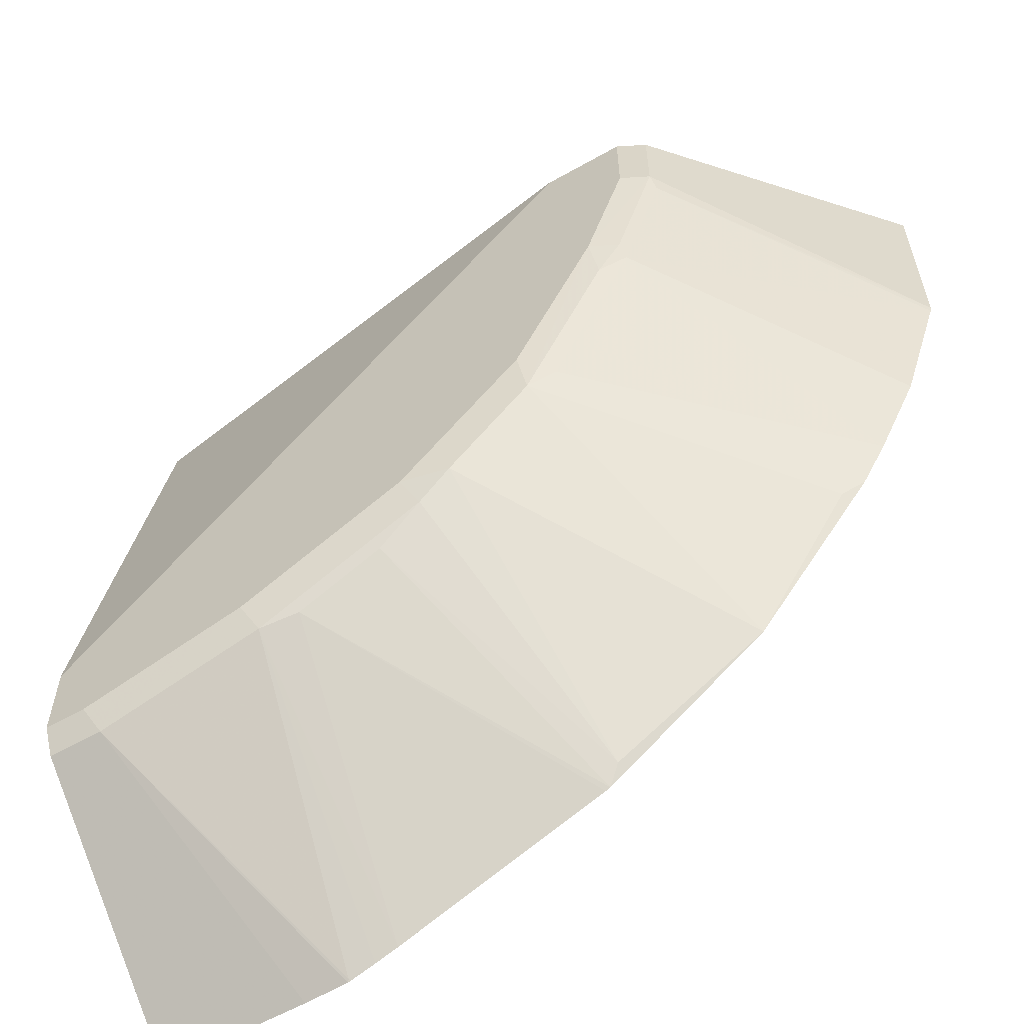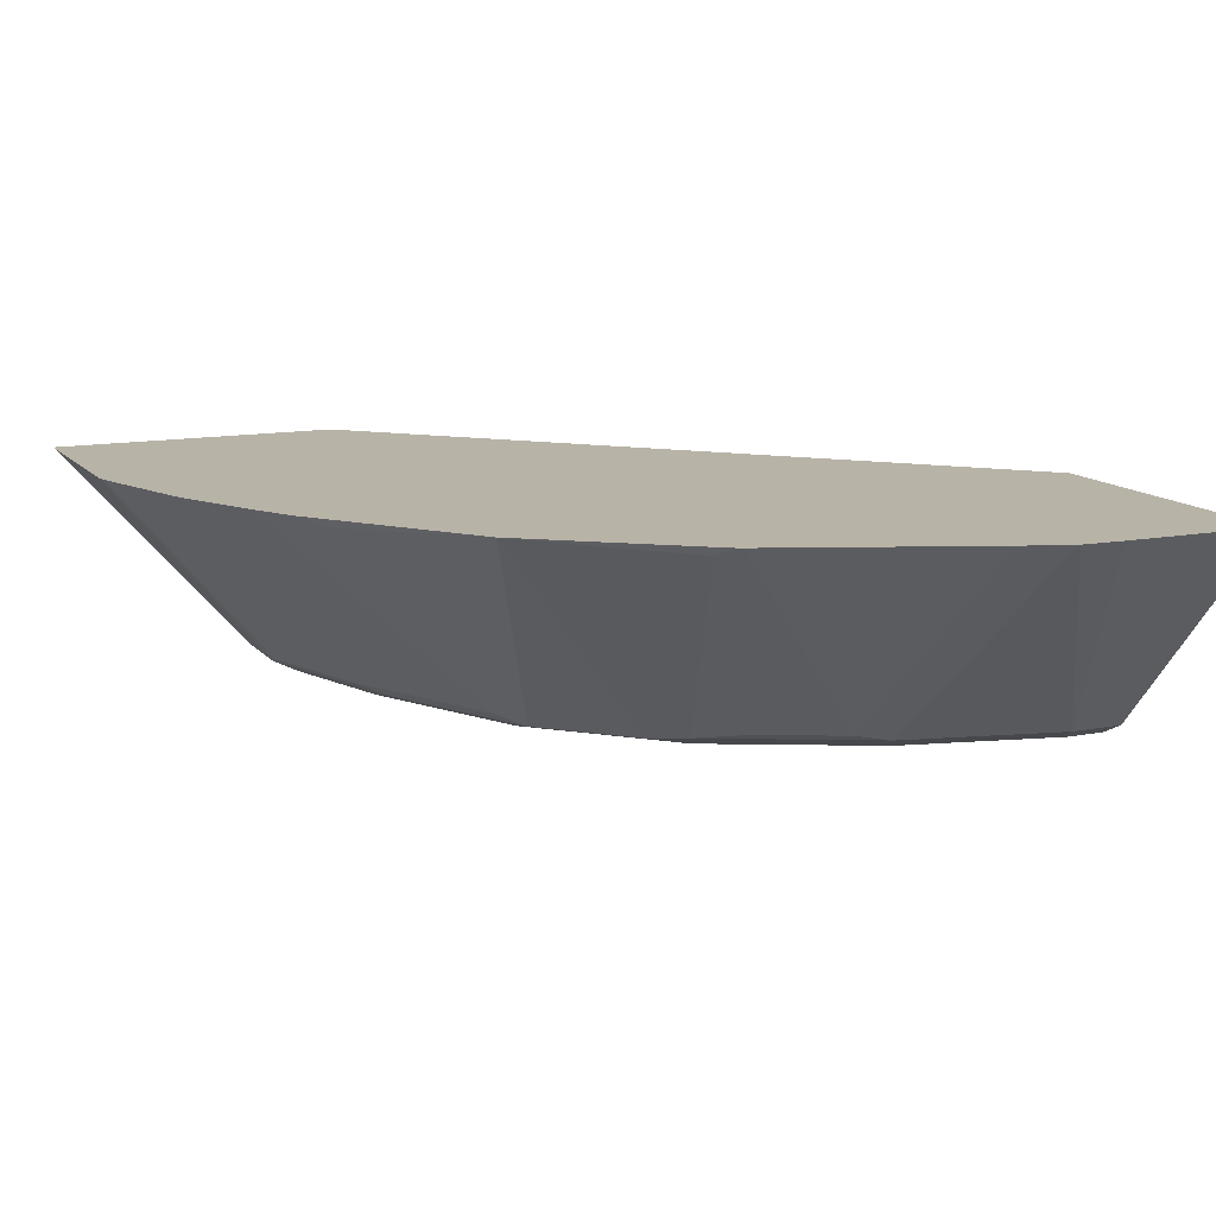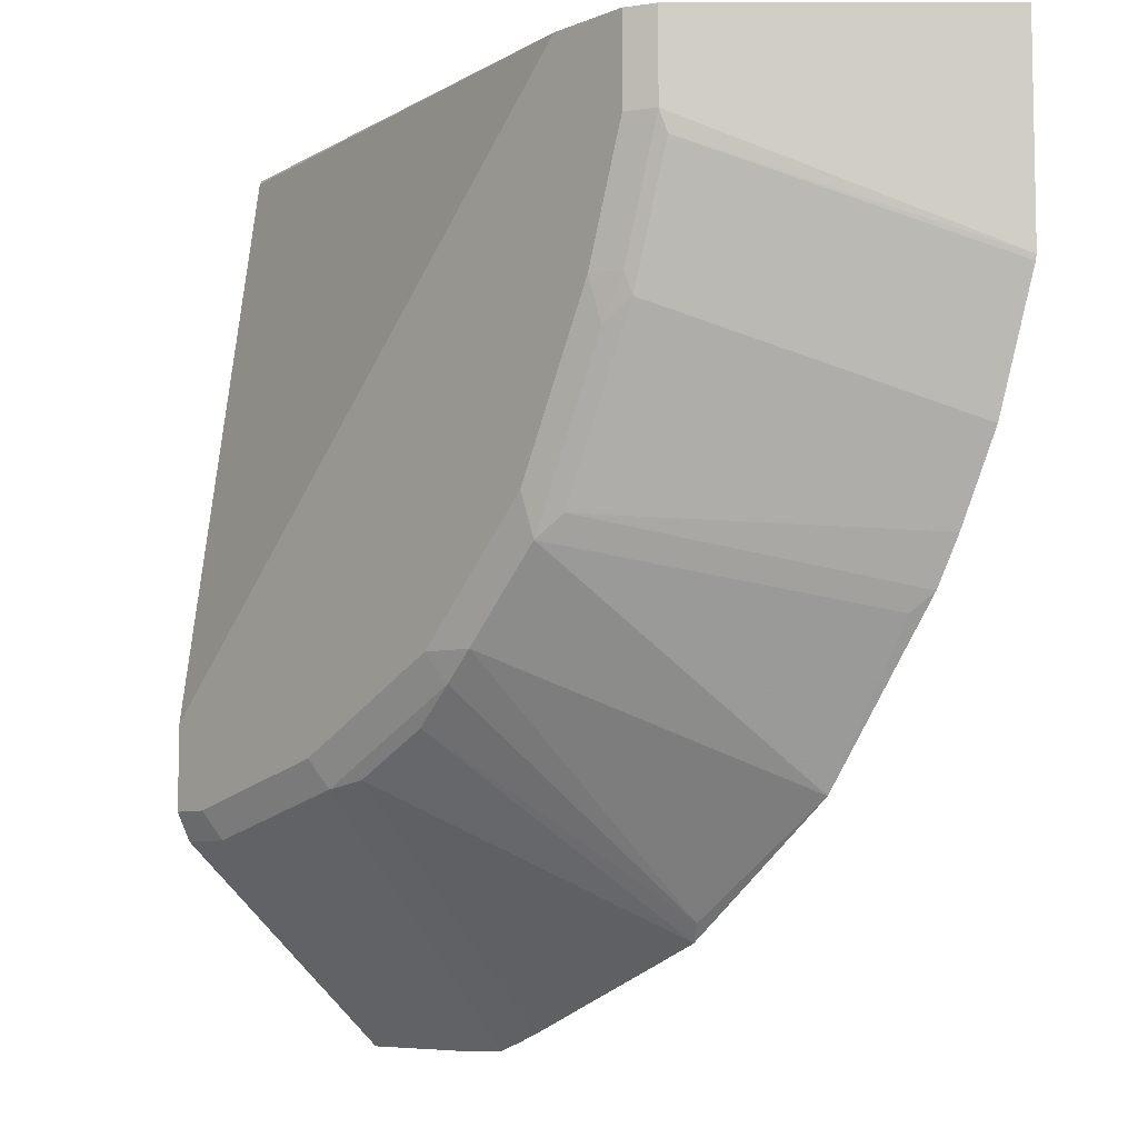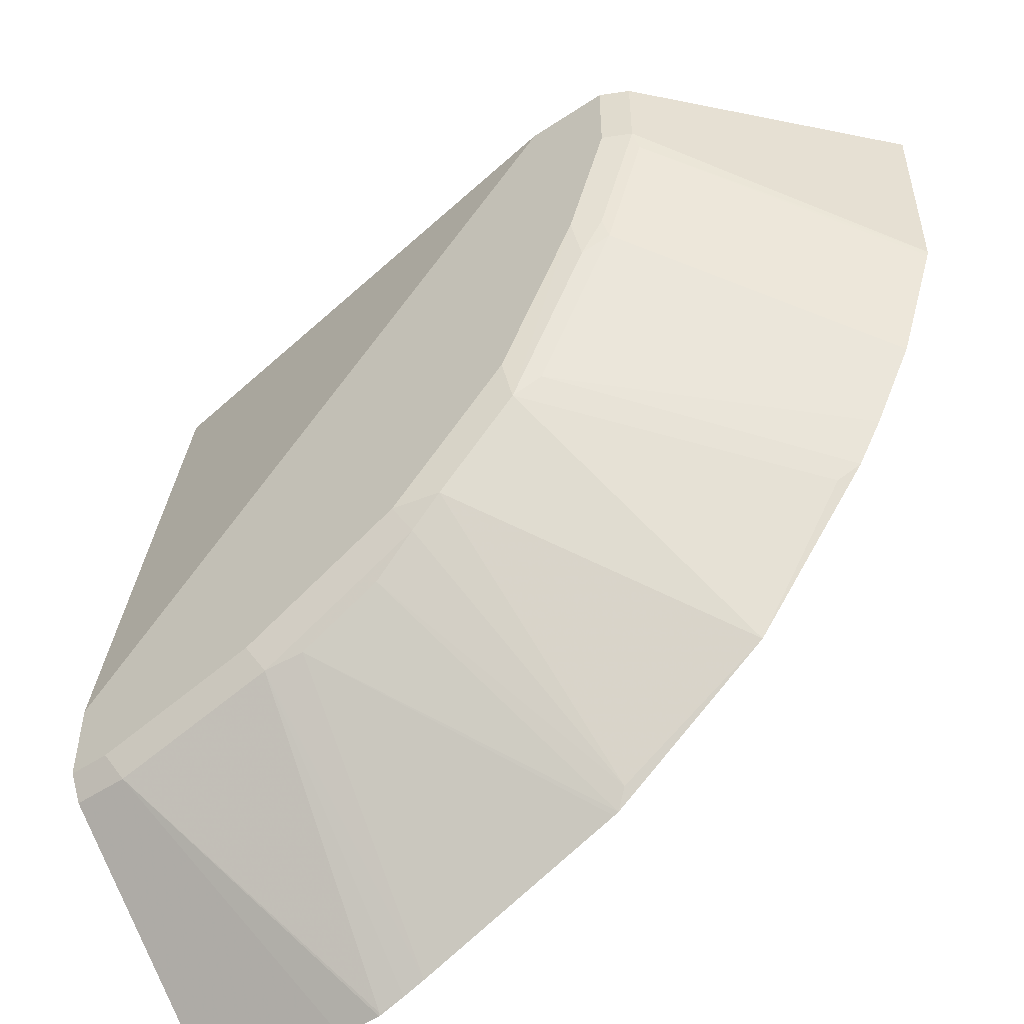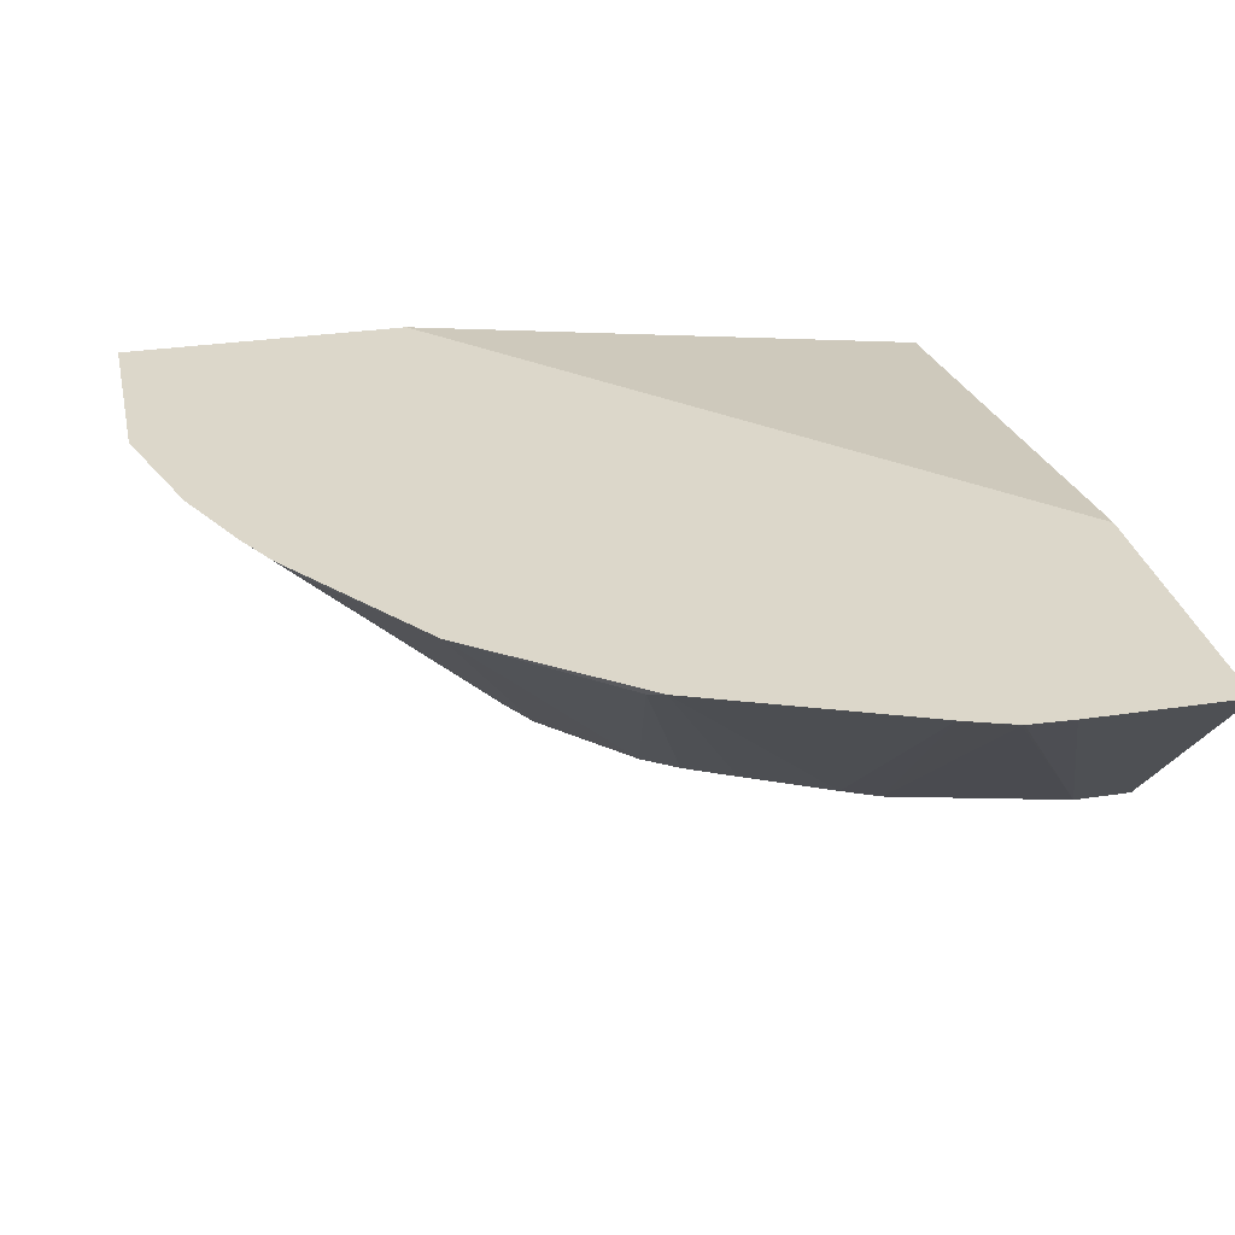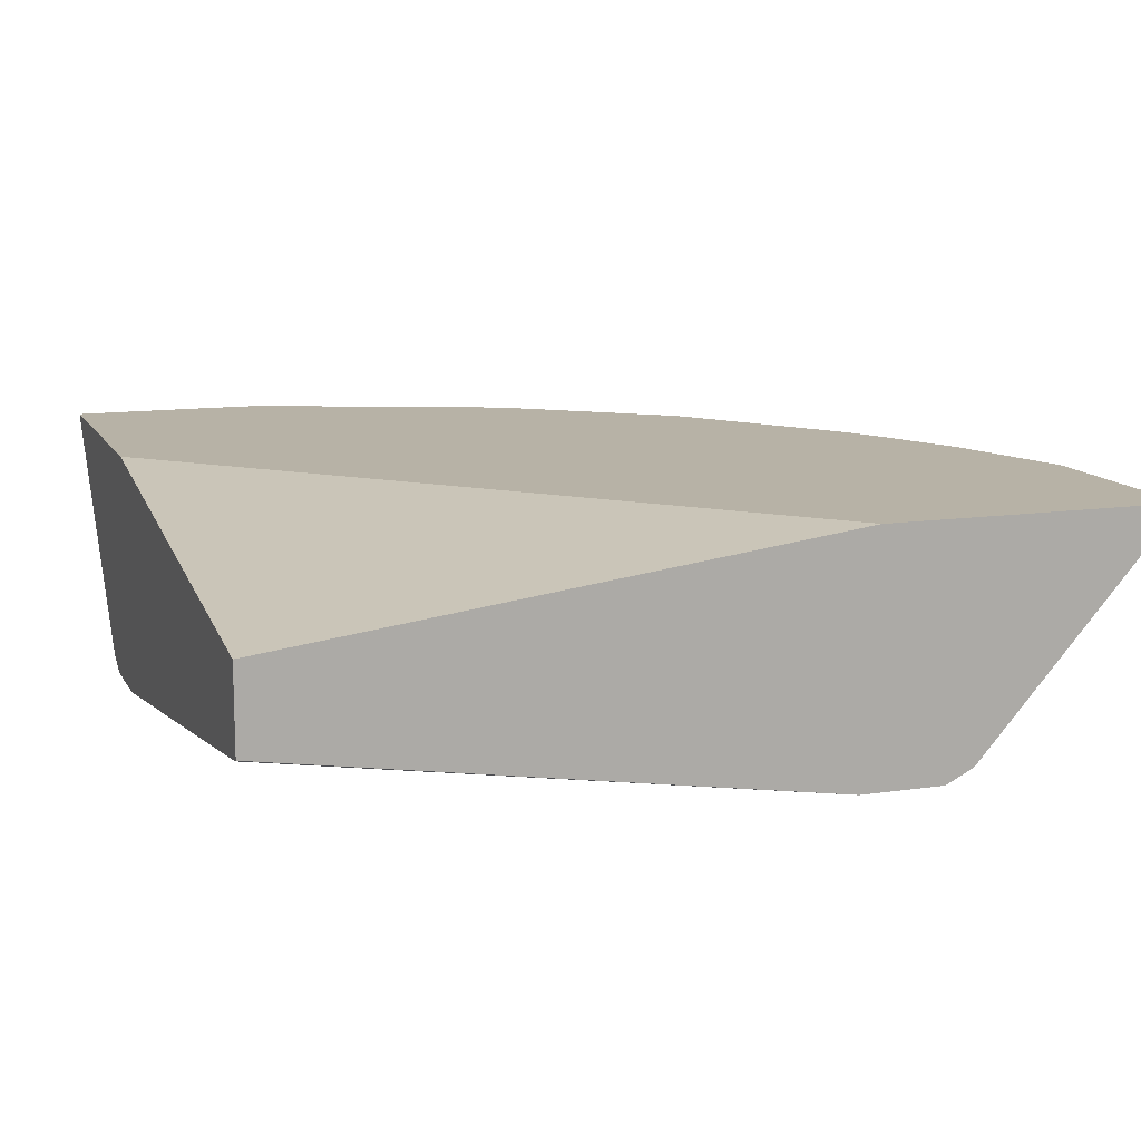
<metadata>
{"format":"obj","ext":"obj","renderer":"f3d","projection":"perspective","resolution":1024,"background":"white","views":[{"elev":-59.4,"azim":30.2,"up":"+Z"},{"elev":12.7,"azim":155.7,"up":"+Y"},{"elev":-7.3,"azim":48.6,"up":"+Z"},{"elev":-50.7,"azim":36.0,"up":"+Z"},{"elev":30.6,"azim":167.7,"up":"+Y"},{"elev":12.3,"azim":-19.1,"up":"+Y"}]}
</metadata>
<code>
v 0.4272 -0.08978 0.001523
v 0.2794 -0.08978 0.001523
v 0.3278 -0.2022 0.001523
v 0.4272 -0.08978 -0.102
v 0.000238 -0.1255 0.001523
v 0.000238 -0.08978 -0.2773
v 0.3138 -0.2092 0.001523
v 0.3278 -0.2022 -0.04187
v 0.4266 -0.08978 -0.1046
v 0.3295 -0.1988 -0.05232
v 0.000238 -0.1666 0.001523
v 0.000238 -0.08978 -0.4272
v 0.272 -0.2092 0.001523
v 0.3138 -0.2092 -0.04187
v 0.2929 -0.2092 -0.1046
v 0.3068 -0.2022 -0.1046
v 0.3086 -0.1988 -0.1151
v 0.4057 -0.08978 -0.1674
v 0.000238 -0.1673 0.0001384
v 0.07496 -0.08978 -0.4272
v 0.000238 -0.2022 -0.3278
v 0.000238 -0.1674 -2.947e-05
v 0.000238 -0.2092 -0.272
v 0.2955 -0.204 -0.1255
v 0.251 -0.2092 -0.1883
v 0.2537 -0.204 -0.2092
v 0.2772 -0.1988 -0.1779
v 0.3848 -0.08978 -0.2092
v 0.09682 -0.08978 -0.4264
v 0.0279 -0.2022 -0.3278
v 0.000238 -0.209 -0.3143
v 0.000238 -0.2092 -0.3138
v 0.1883 -0.2092 -0.2511
v 0.2119 -0.204 -0.2511
v 0.3101 -0.08978 -0.3131
v 0.3609 -0.09415 -0.2406
v 0.2667 -0.1988 -0.1988
v 0.3718 -0.08978 -0.2318
v 0.09853 -0.08978 -0.4258
v 0.09765 -0.09066 -0.4254
v 0.1116 -0.2022 -0.3068
v 0.1046 -0.2092 -0.2929
v 0.02092 -0.2092 -0.3138
v 0.1953 -0.2022 -0.265
v 0.1534 -0.2022 -0.2859
v 0.2354 -0.09415 -0.3661
v 0.2288 -0.08978 -0.3749
v 0.1105 -0.08978 -0.4219
v 0.1308 -0.1988 -0.3033
v 0.1218 -0.08978 -0.4177
v 0.1726 -0.1988 -0.2824
v 0.2264 -0.08978 -0.3759
f 25 33 34
f 25 34 26
f 26 34 35
f 26 35 36
f 27 37 28
f 26 37 27
f 29 39 40
f 28 37 38
f 24 26 27
f 26 36 37
f 21 30 31
f 12 30 21
f 17 28 18
f 17 27 28
f 17 24 27
f 16 24 17
f 15 26 24
f 15 25 26
f 15 24 16
f 13 22 23
f 13 19 22
f 29 40 30
f 20 29 30
f 30 41 42
f 44 51 46
f 30 43 31
f 47 49 52
f 47 51 49
f 46 51 47
f 44 49 51
f 44 45 49
f 41 50 49
f 41 48 50
f 41 45 42
f 41 49 45
f 49 50 52
f 30 42 43
f 40 48 41
f 36 38 37
f 35 38 36
f 35 46 47
f 34 46 35
f 34 44 46
f 33 45 44
f 33 42 45
f 33 44 34
f 31 43 32
f 30 40 41
f 39 48 40
f 12 20 30
f 1 28 38
f 9 17 18
f 1 6 2
f 1 12 6
f 1 20 12
f 1 29 20
f 1 39 29
f 1 48 39
f 1 50 48
f 1 52 50
f 1 47 52
f 1 35 47
f 1 18 28
f 1 9 18
f 1 4 9
f 1 8 4
f 1 3 8
f 1 7 3
f 1 13 7
f 1 11 13
f 1 5 11
f 1 2 5
f 11 19 13
f 2 6 5
f 3 7 14
f 1 38 35
f 4 8 10
f 9 10 17
f 3 14 8
f 8 17 10
f 8 16 17
f 8 15 16
f 8 14 15
f 7 15 14
f 7 33 25
f 7 42 33
f 7 43 42
f 7 32 43
f 7 25 15
f 7 23 32
f 4 10 9
f 5 12 21
f 5 21 31
f 5 31 32
f 5 32 23
f 5 6 12
f 5 22 19
f 5 19 11
f 7 13 23
f 5 23 22

</code>
